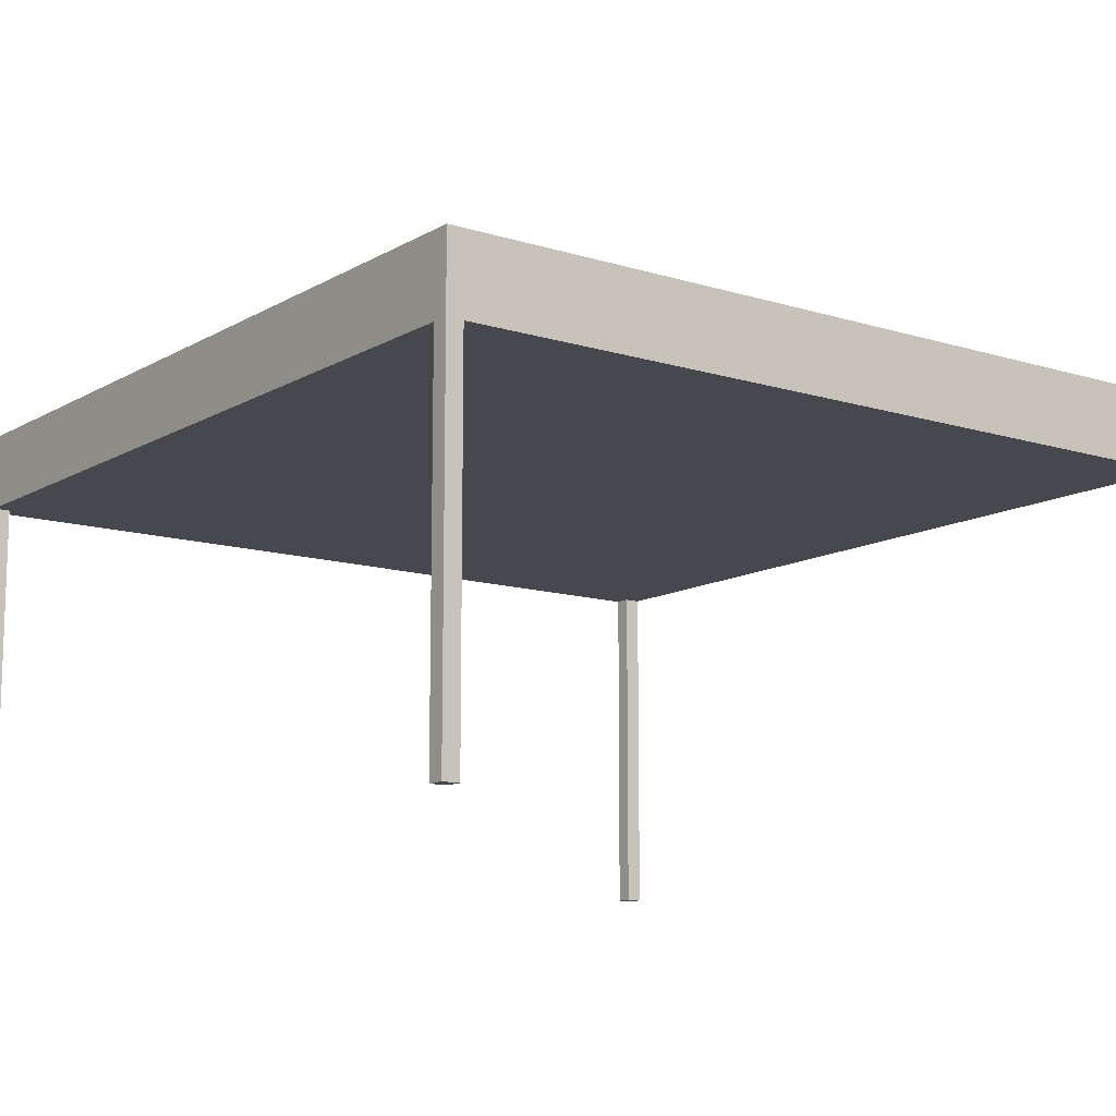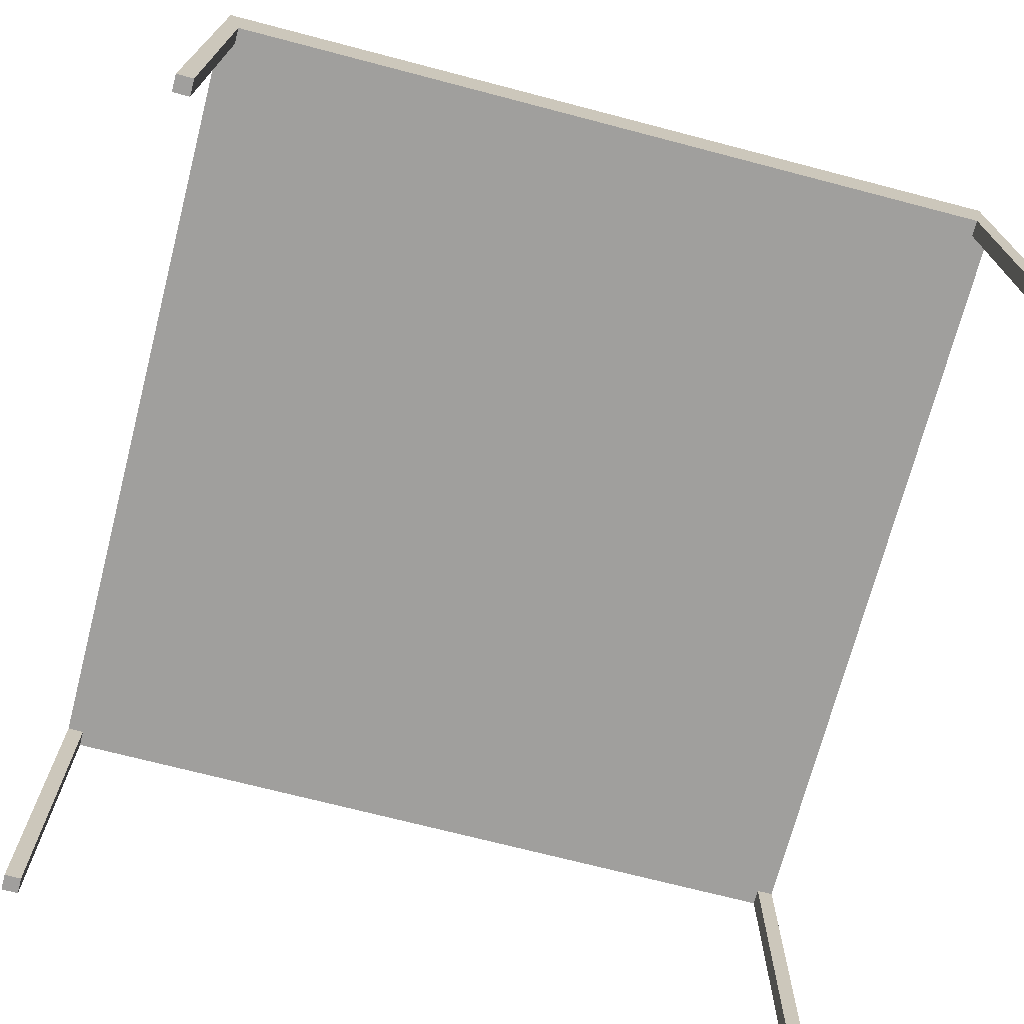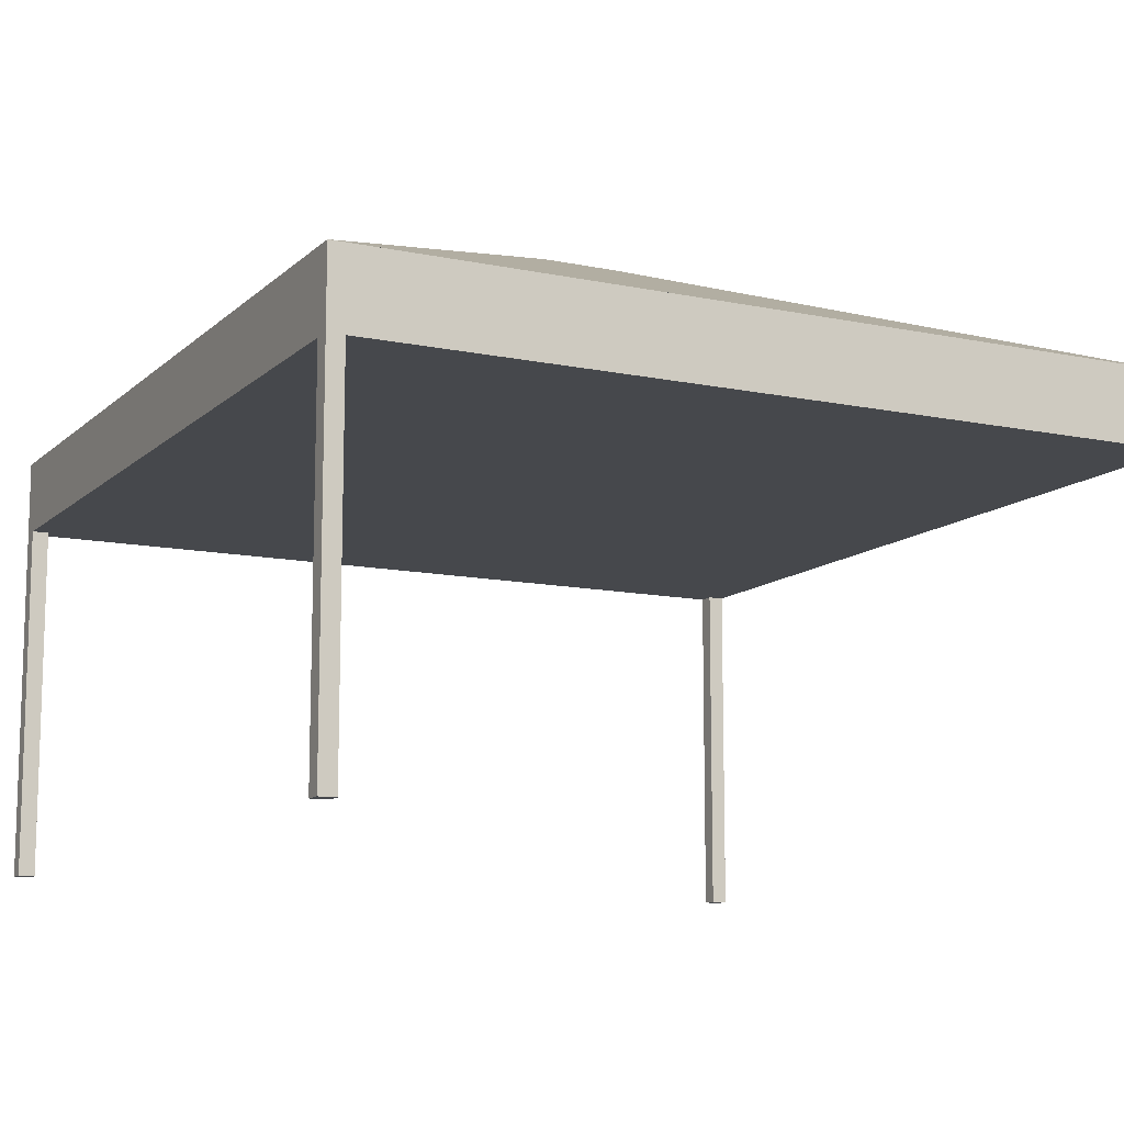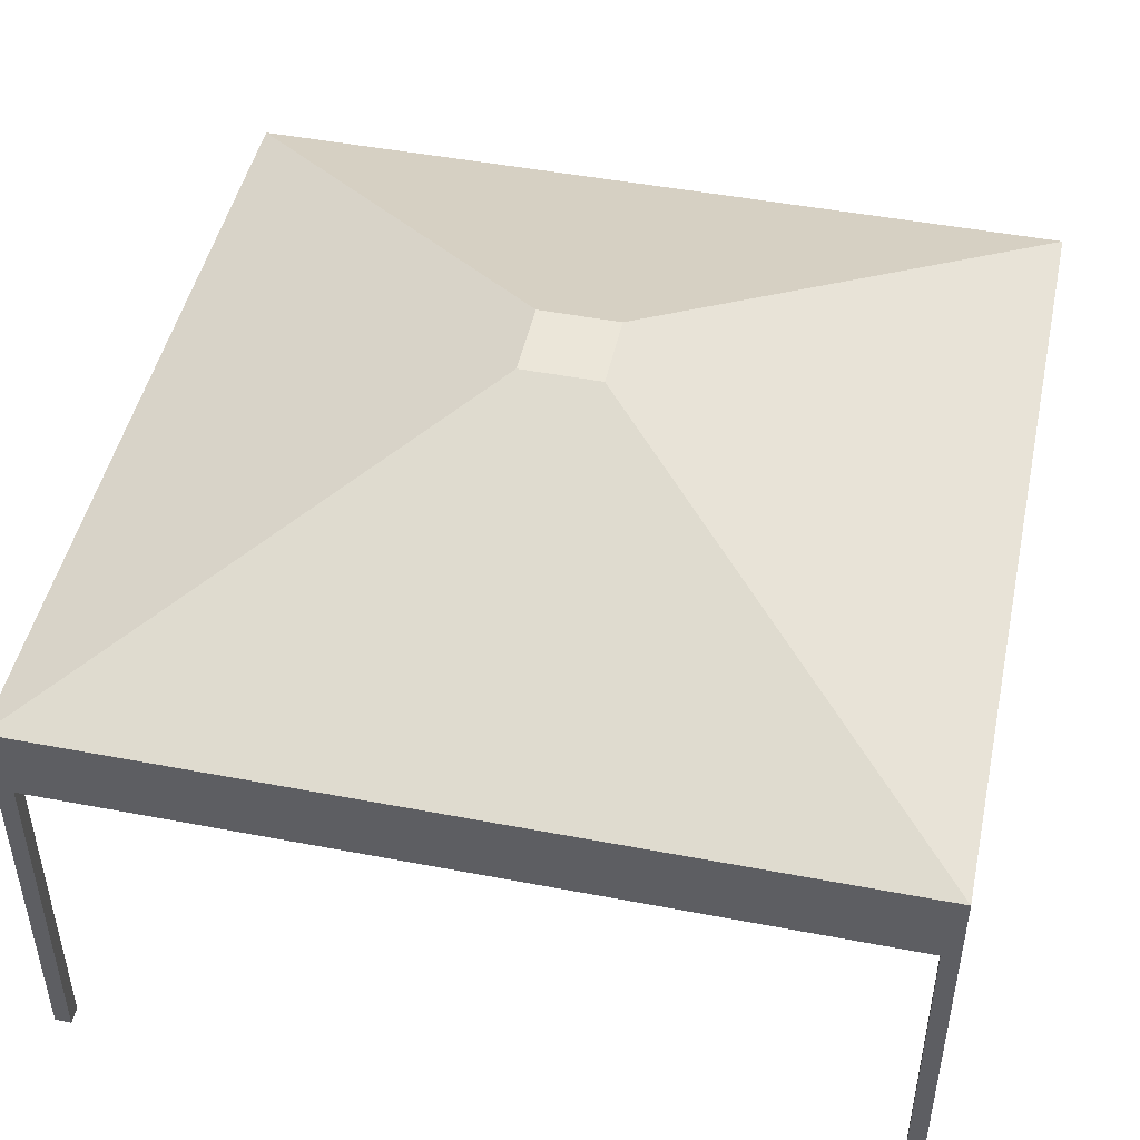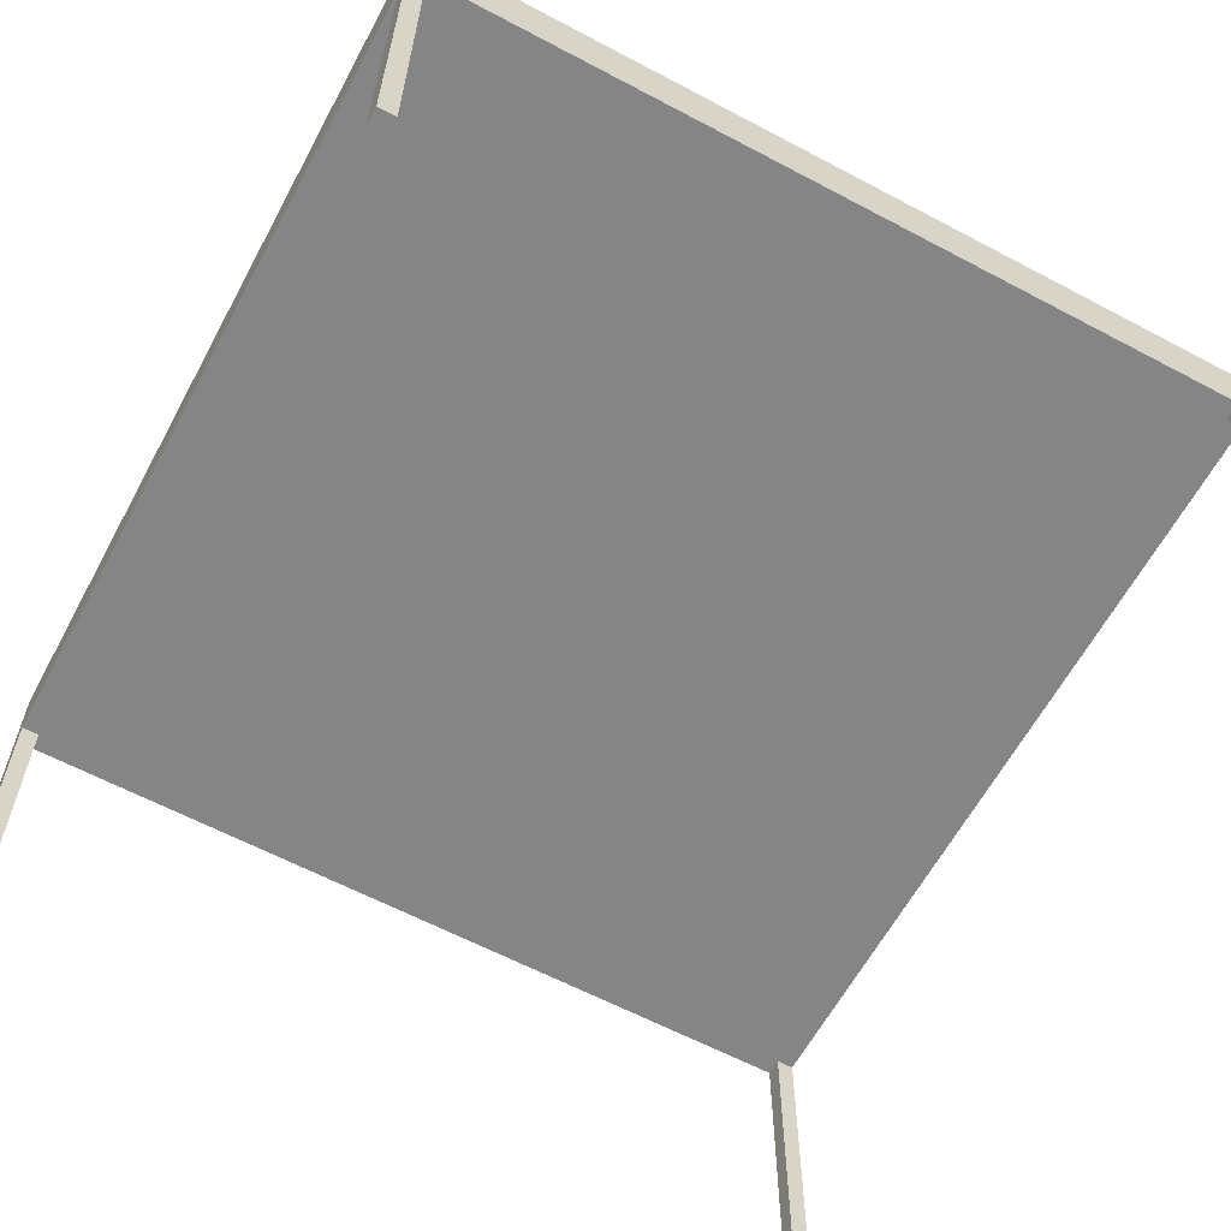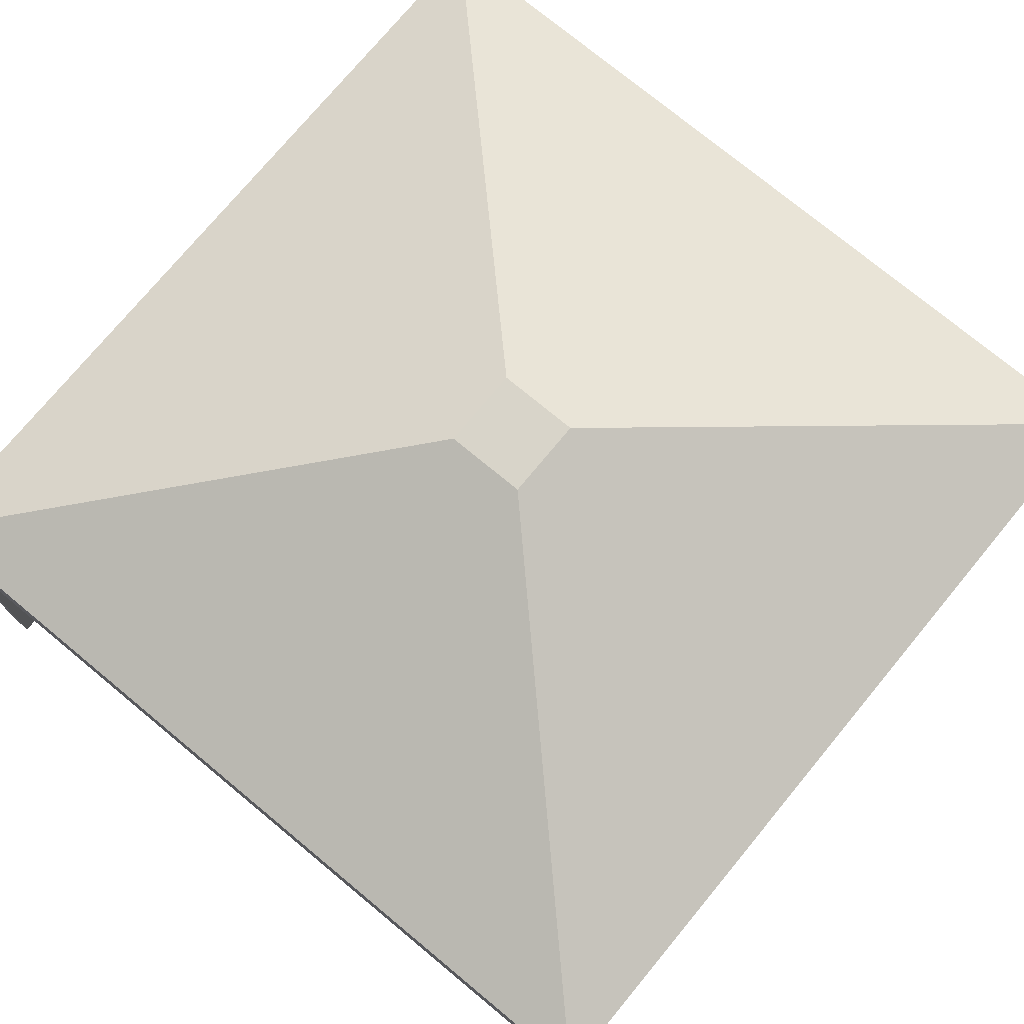
<metadata>
{"format":"obj","ext":"obj","renderer":"f3d","projection":"perspective","resolution":1024,"background":"white","views":[{"elev":-11.9,"azim":53.4,"up":"+Y"},{"elev":-71.4,"azim":75.4,"up":"+Y"},{"elev":-11.5,"azim":153.0,"up":"+Y"},{"elev":47.2,"azim":-167.8,"up":"+Y"},{"elev":-61.9,"azim":61.7,"up":"+Y"},{"elev":75.1,"azim":-50.4,"up":"+Y"}]}
</metadata>
<code>
g tent
v 0 5.2 0
v 0 4.3 0
v 0 5.2 10
v 0 4.3 0.2
v 0 4.3 9.8
v 0 4.3 10
v -0.2 4.3 10
v -9.8 4.3 10
v -10 4.3 10
v -10 5.2 10
v -10 5.2 0
v -10 4.3 0
v -9.8 4.3 0
v -0.2 4.3 0
v -10 4.3 0.2
v -10 4.3 9.8
v -9.8 4.3 9.8
v -9.8 4.3 0.2
v -0.2 4.3 0.2
v -0.2 4.3 9.8
v -4.525 7 4.525
v -4.525 7 5.475
v -5.475 7 4.525
v -5.475 7 5.475
v 0 0 0.2
v 0 0 0
v -0.2 0 0.2
v -0.2 0 0
v -9.8 0 0.2
v -9.8 0 0
v -10 0 0.2
v -10 0 0
v -9.8 0 9.8
v -9.8 0 10
v -10 0 10
v -10 0 9.8
v 0 0 9.8
v 0 0 10
v -0.2 0 10
v -0.2 0 9.8
f 2 1 3
f 3 4 2
f 3 5 4
f 3 6 5
f 7 6 3
f 3 8 7
f 3 9 8
f 3 10 9
f 3 1 11
f 11 10 3
f 13 12 11
f 11 14 13
f 11 2 14
f 11 1 2
f 11 12 15
f 15 10 11
f 15 16 10
f 16 9 10
f 18 17 16
f 16 15 18
f 17 18 13
f 8 17 13
f 8 13 14
f 8 14 19
f 8 19 20
f 20 7 8
f 20 19 4
f 4 5 20
f 22 21 23
f 23 24 22
f 10 3 22
f 22 24 10
f 21 1 11
f 11 23 21
f 24 23 11
f 11 10 24
f 3 1 21
f 21 22 3
f 26 25 27
f 27 28 26
f 14 28 27
f 27 19 14
f 26 28 14
f 14 2 26
f 2 4 19
f 19 14 2
f 26 2 4
f 4 25 26
f 27 25 4
f 4 19 27
f 30 29 31
f 31 32 30
f 31 29 18
f 18 15 31
f 13 18 15
f 15 12 13
f 12 32 31
f 31 15 12
f 30 13 18
f 18 29 30
f 30 32 12
f 12 13 30
f 33 17 8
f 8 34 33
f 33 34 35
f 35 36 33
f 17 8 9
f 9 16 17
f 33 36 16
f 16 17 33
f 35 34 8
f 8 9 35
f 16 36 35
f 35 9 16
f 37 5 6
f 6 38 37
f 37 38 39
f 39 40 37
f 5 6 7
f 7 20 5
f 37 40 20
f 20 5 37
f 39 38 6
f 6 7 39
f 20 40 39
f 39 7 20

</code>
